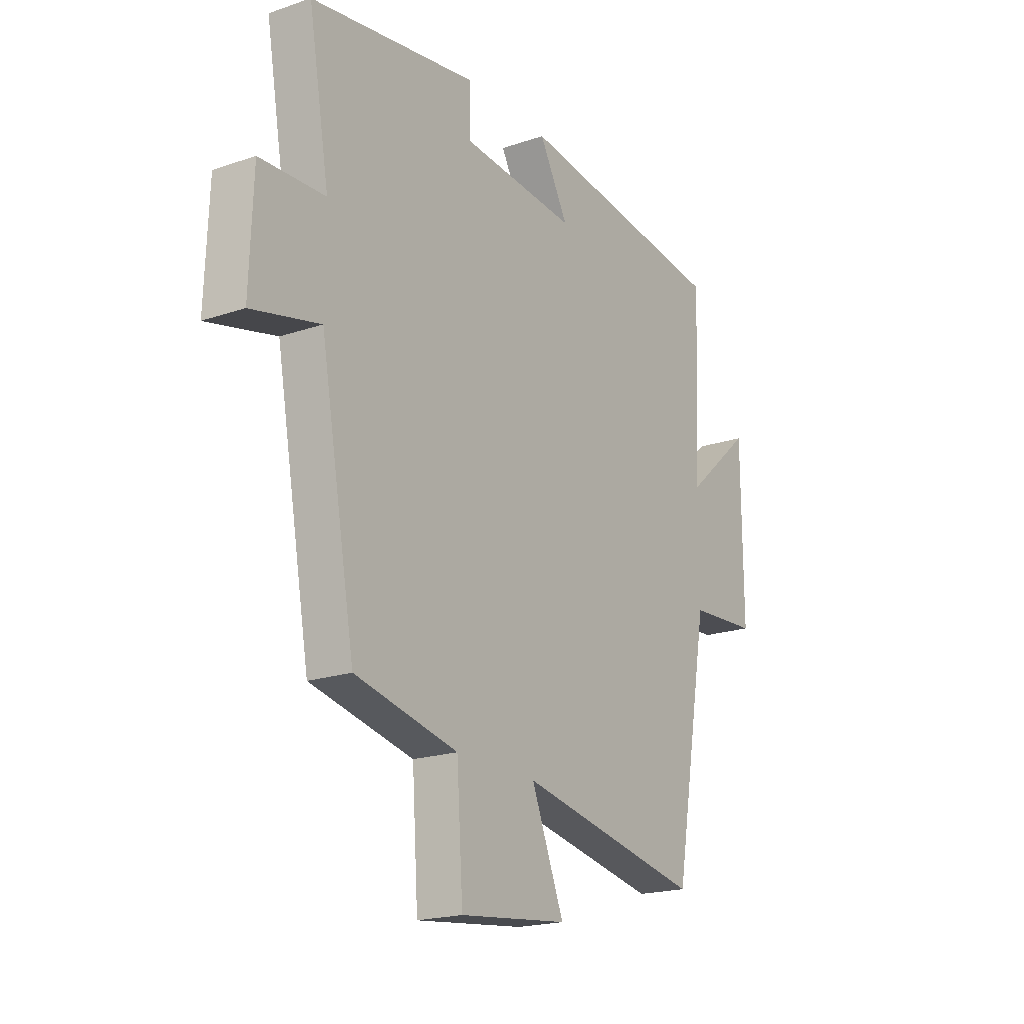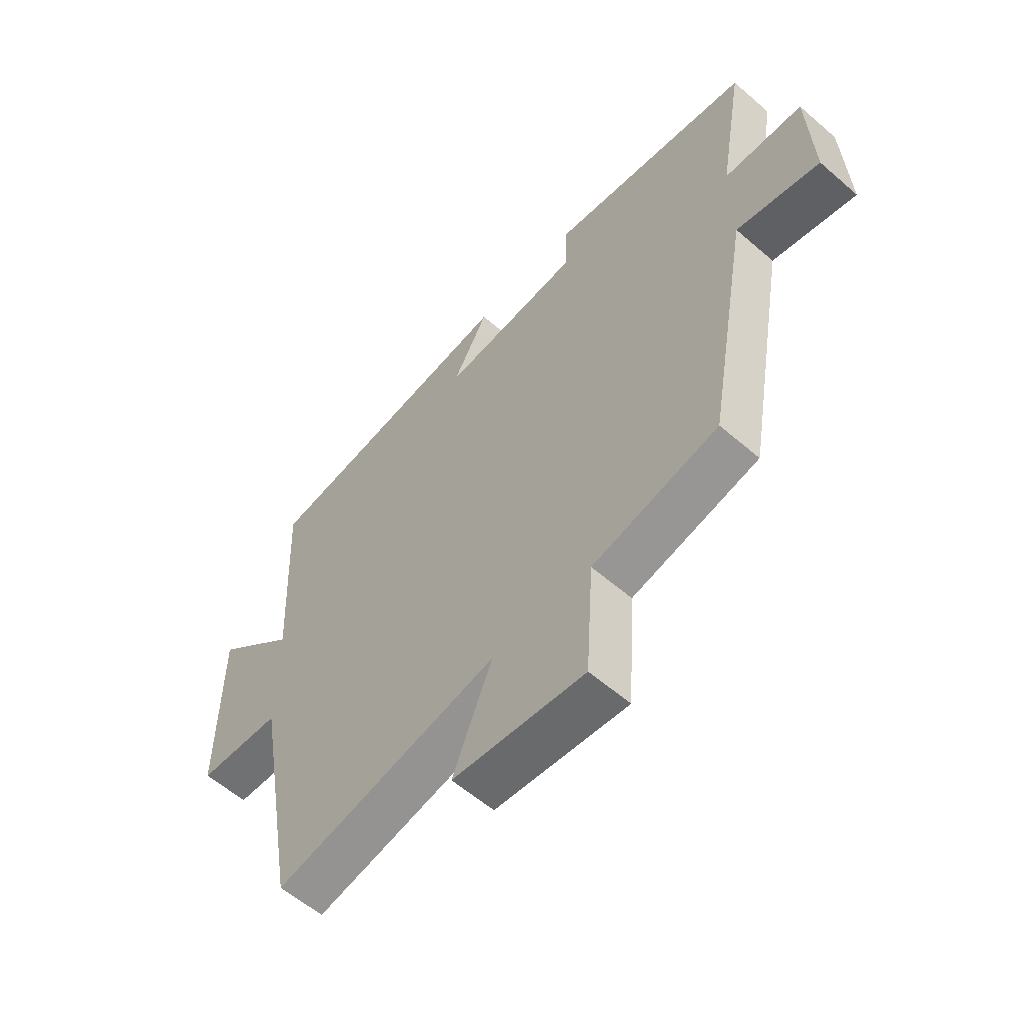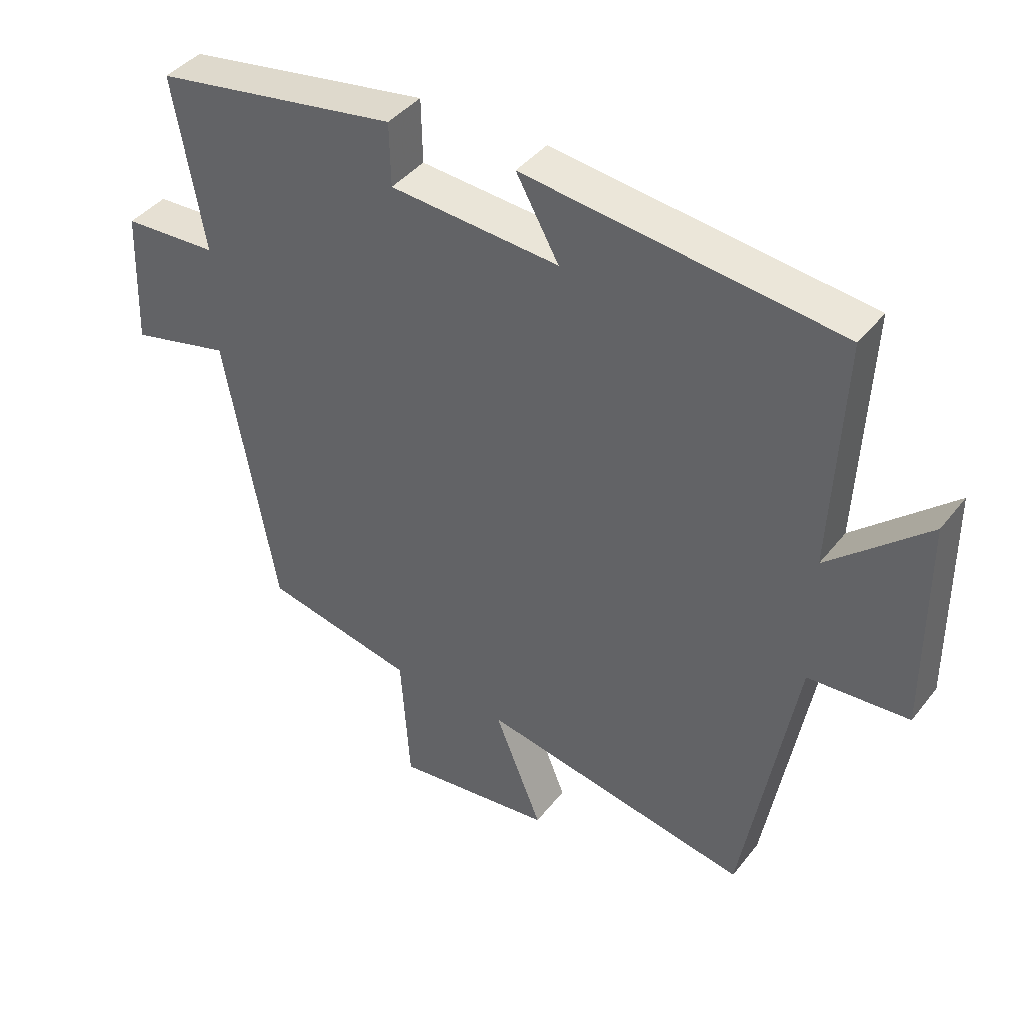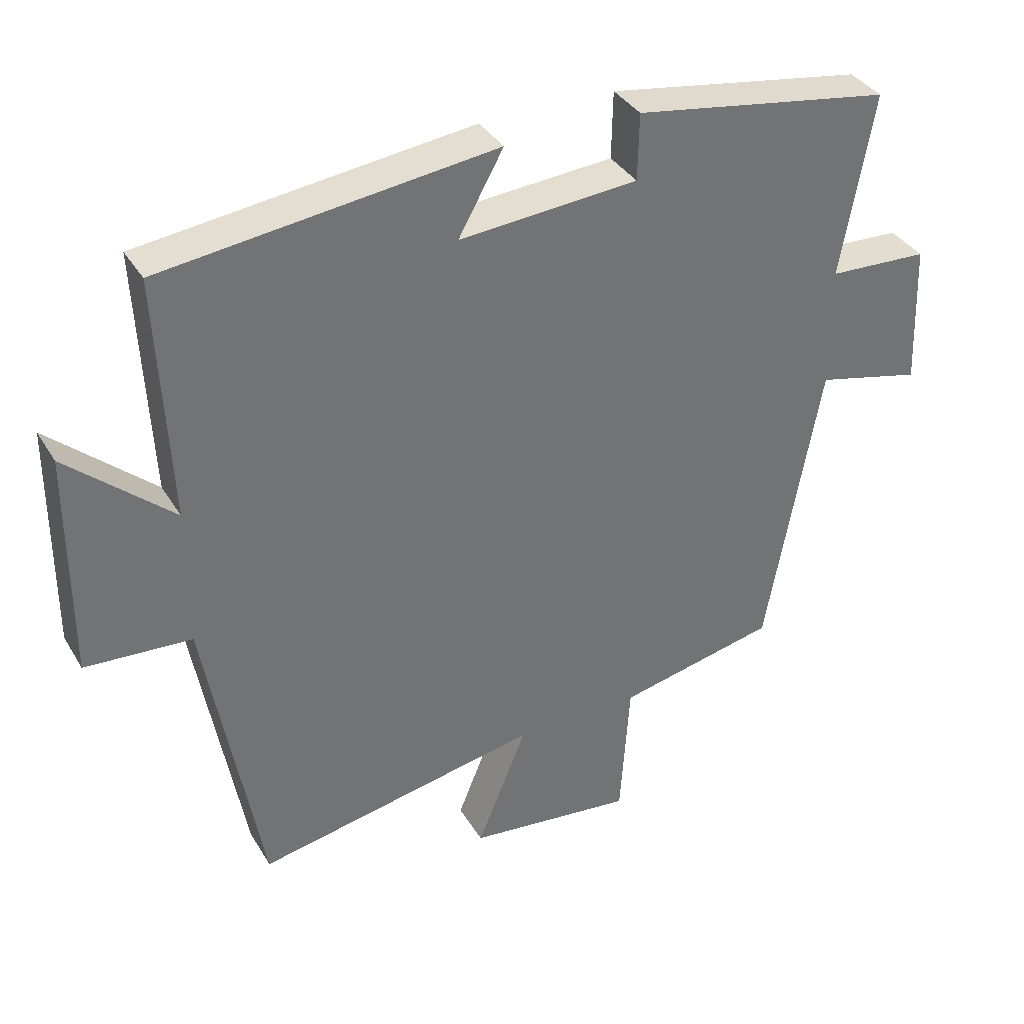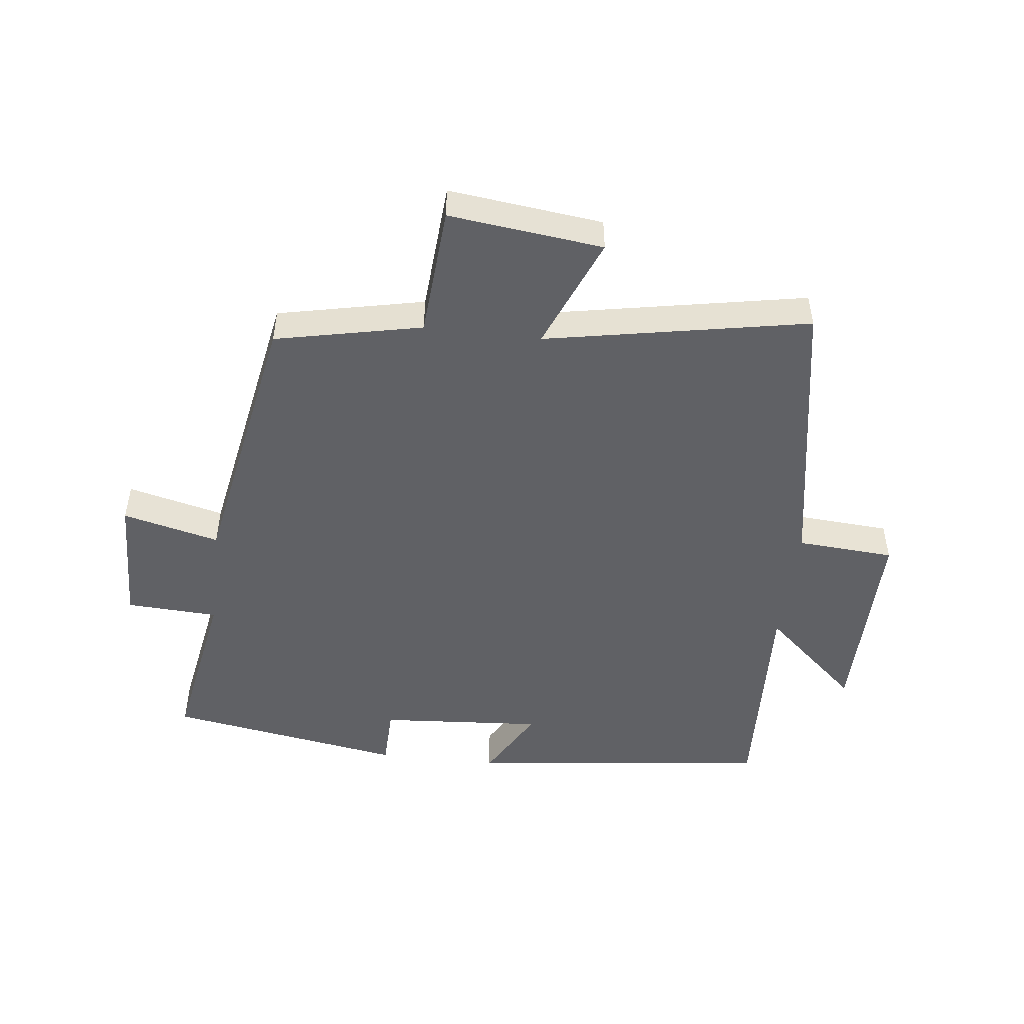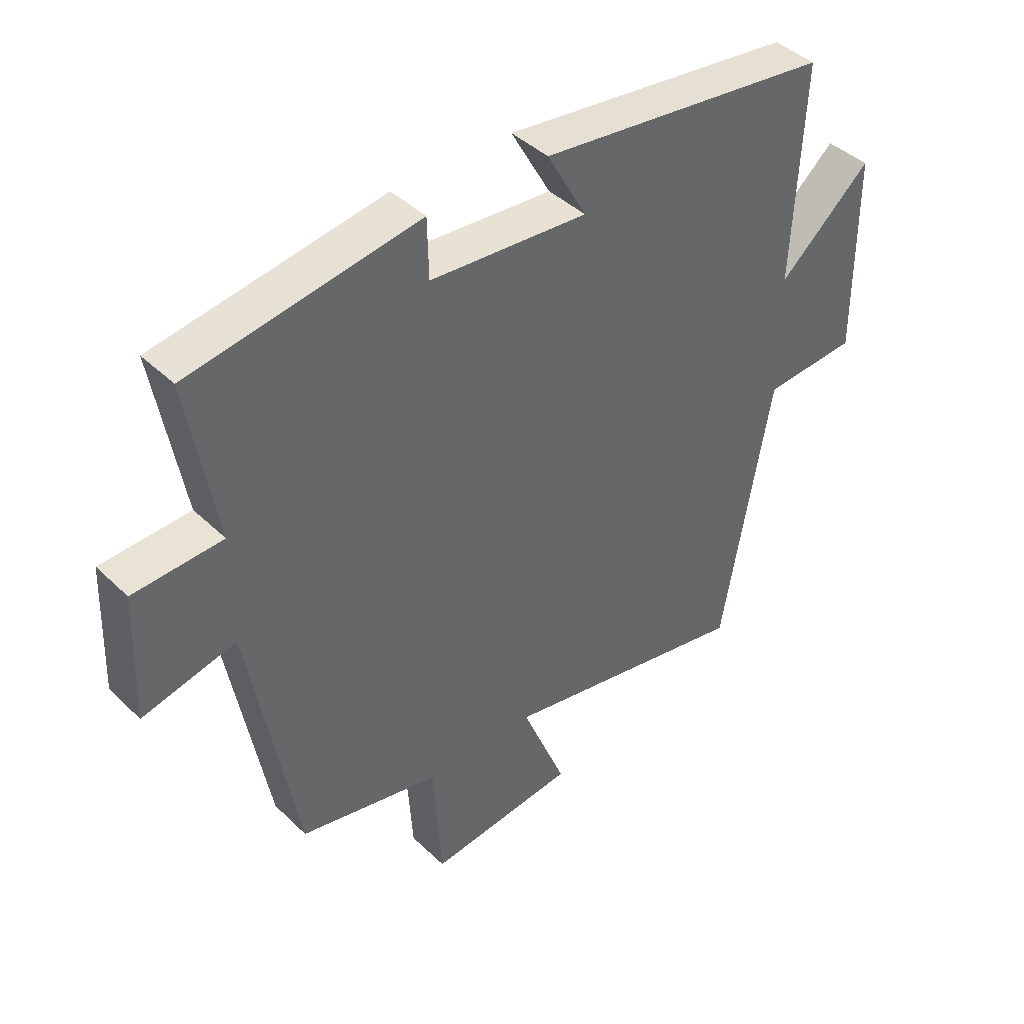
<metadata>
{"format":"obj","ext":"obj","renderer":"f3d","projection":"perspective","resolution":1024,"background":"white","views":[{"elev":-19.7,"azim":122.4,"up":"+Z"},{"elev":-58.3,"azim":48.2,"up":"+Z"},{"elev":41.2,"azim":-145.5,"up":"+Z"},{"elev":36.3,"azim":-27.4,"up":"+Z"},{"elev":-49.0,"azim":173.1,"up":"+Y"},{"elev":41.8,"azim":138.9,"up":"+Z"}]}
</metadata>
<code>
v 0.421 0.07 -0.449
v 0.187 0.07 -0.5
v 0.173 0.07 -0.71
v -0.073 0.07 -0.682
v 0.001 0.07 -0.5
v -0.419 0.07 -0.581
v -0.5 0.07 -0.125
v -0.656 0.07 -0.115
v -0.654 0.07 0.217
v -0.5 0.07 0.081
v -0.517 0.07 0.441
v -0.03 0.07 0.5
v -0.096 0.07 0.382
v 0.166 0.07 0.402
v 0.168 0.07 0.5
v 0.547 0.07 0.439
v 0.5 0.07 0.169
v 0.647 0.07 0.162
v 0.655 0.07 -0.048
v 0.5 0.07 -0.011
v 0.421 0 -0.449
v 0.187 0 -0.5
v 0.173 0 -0.71
v -0.073 0 -0.682
v 0.001 0 -0.5
v -0.419 0 -0.581
v -0.5 0 -0.125
v -0.656 0 -0.115
v -0.654 0 0.217
v -0.5 0 0.081
v -0.517 0 0.441
v -0.03 0 0.5
v -0.096 0 0.382
v 0.166 0 0.402
v 0.168 0 0.5
v 0.547 0 0.439
v 0.5 0 0.169
v 0.647 0 0.162
v 0.655 0 -0.048
v 0.5 0 -0.011
f 17 18 19 20
f 17 20 1 2
f 14 15 16 17
f 13 14 17 2
f 10 11 12 13
f 10 13 2
f 7 8 9 10
f 5 6 7 10
f 5 10 2
f 2 3 4 5
f 40 39 38 37
f 22 21 40 37
f 37 36 35 34
f 22 37 34 33
f 33 32 31 30
f 22 33 30
f 30 29 28 27
f 30 27 26 25
f 22 30 25
f 25 24 23 22
f 1 21 22 2
f 2 22 23 3
f 3 23 24 4
f 4 24 25 5
f 5 25 26 6
f 6 26 27 7
f 7 27 28 8
f 8 28 29 9
f 9 29 30 10
f 10 30 31 11
f 11 31 32 12
f 12 32 33 13
f 13 33 34 14
f 14 34 35 15
f 15 35 36 16
f 16 36 37 17
f 17 37 38 18
f 18 38 39 19
f 19 39 40 20
f 20 40 21 1

</code>
